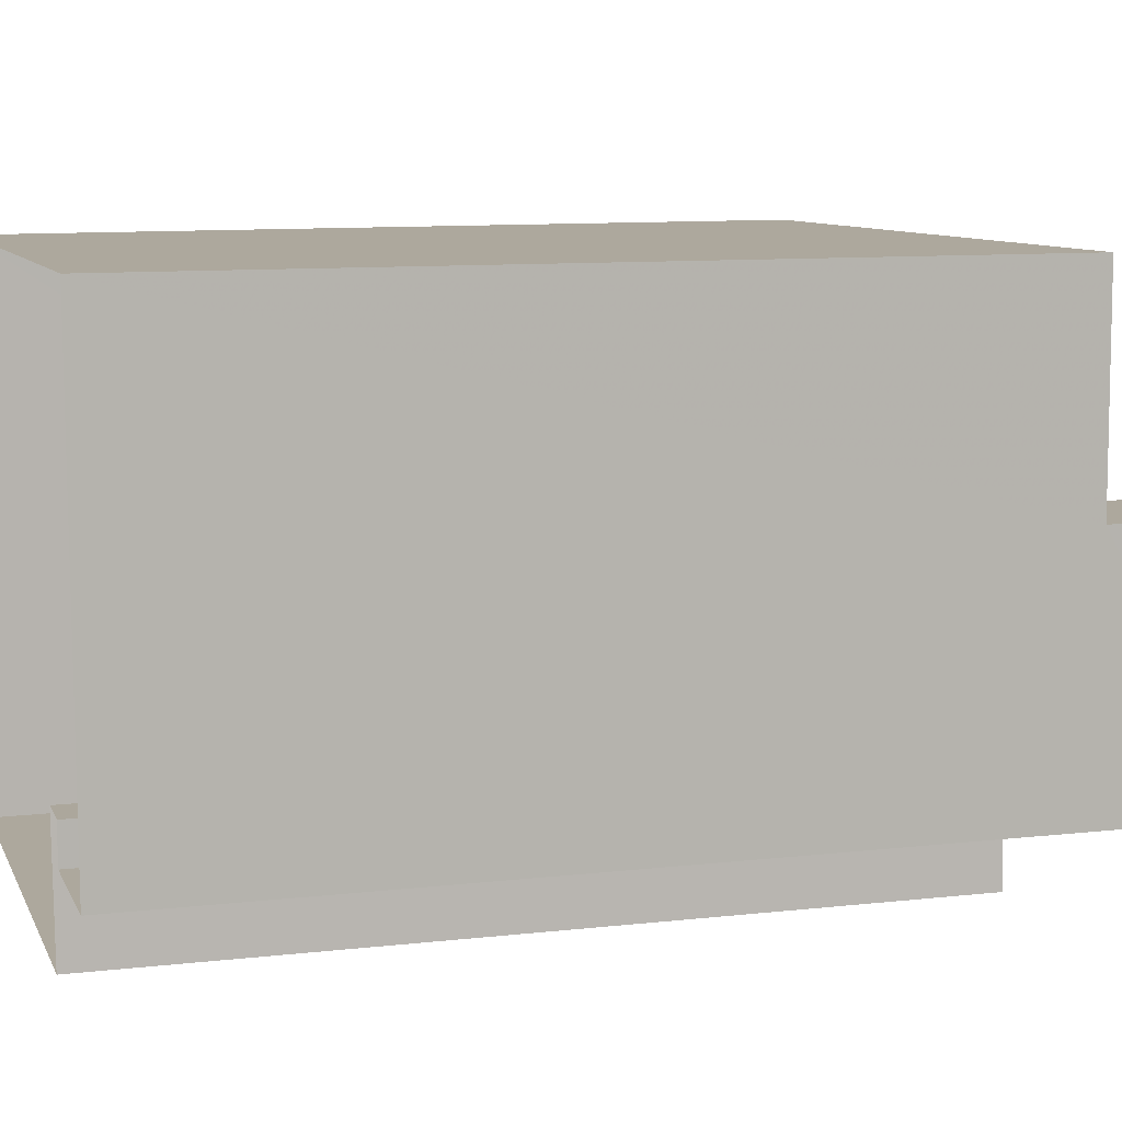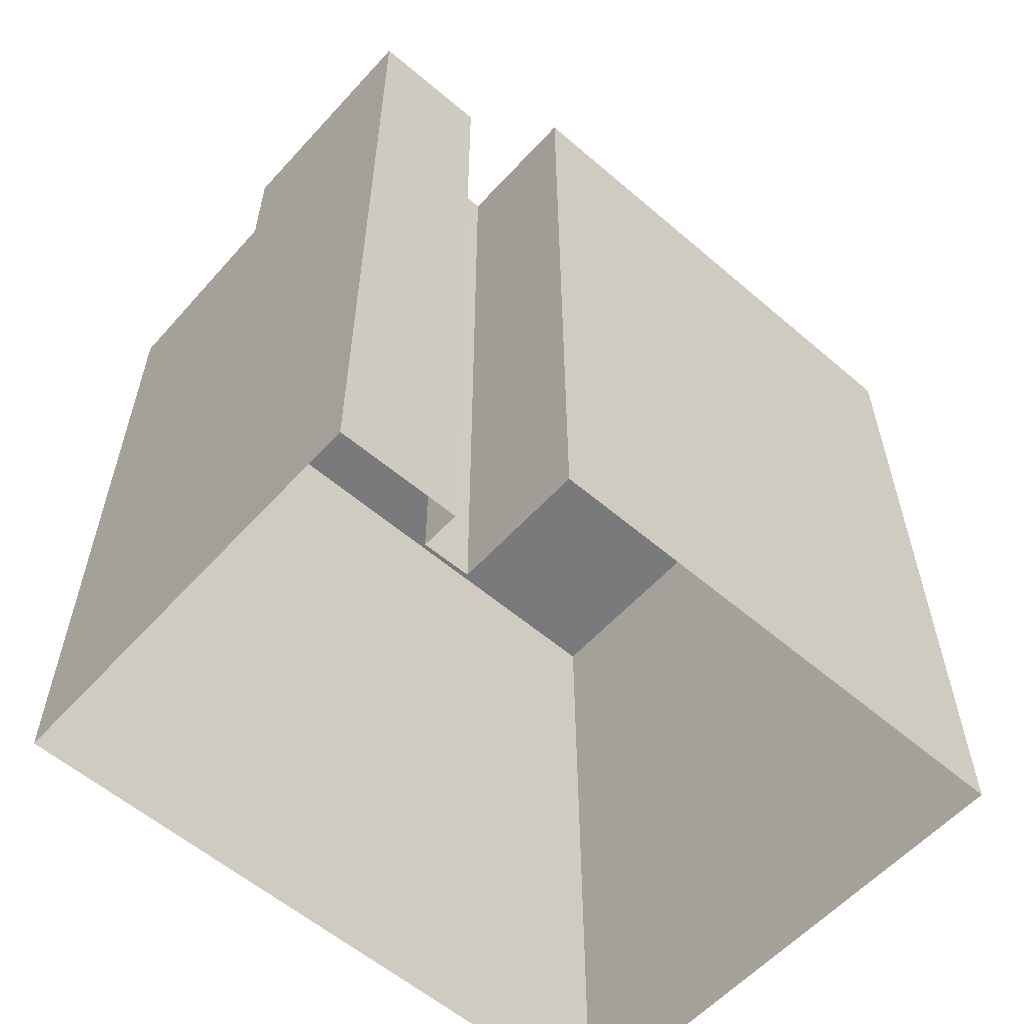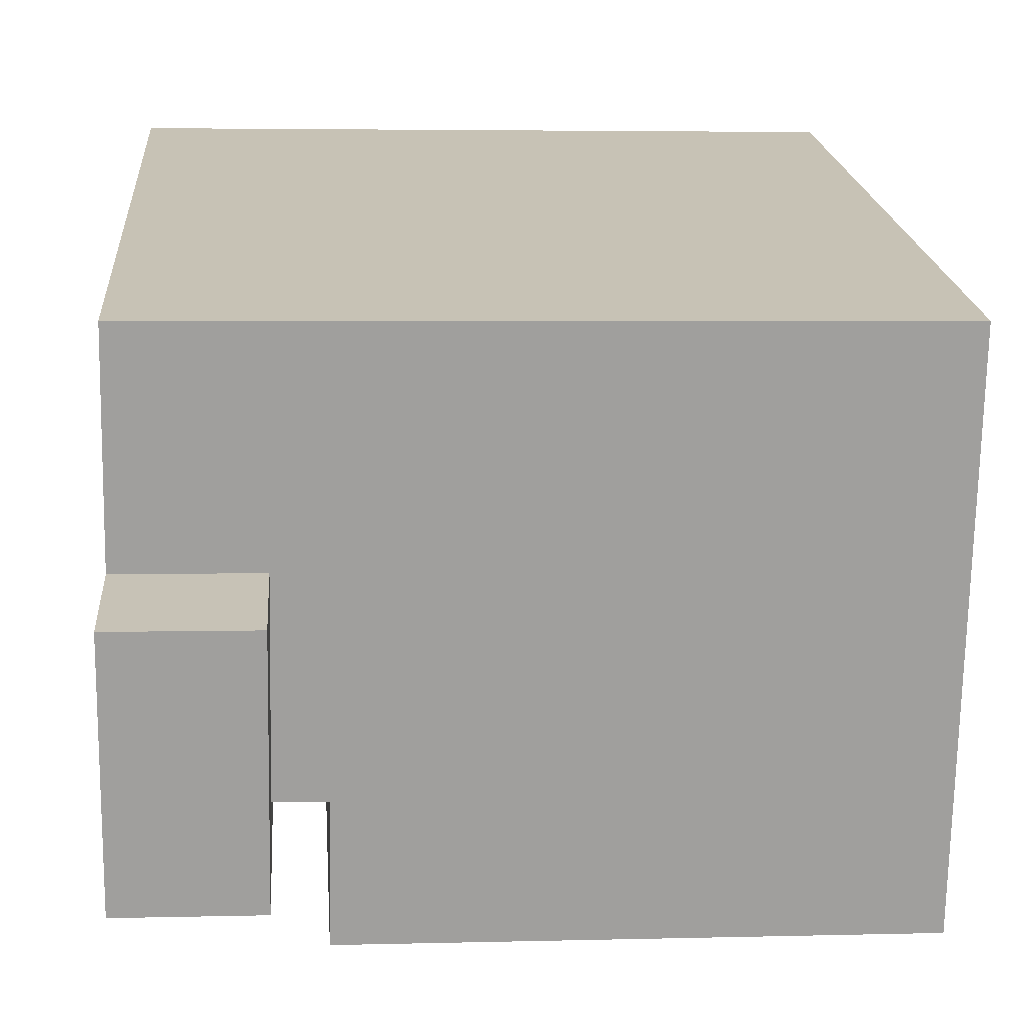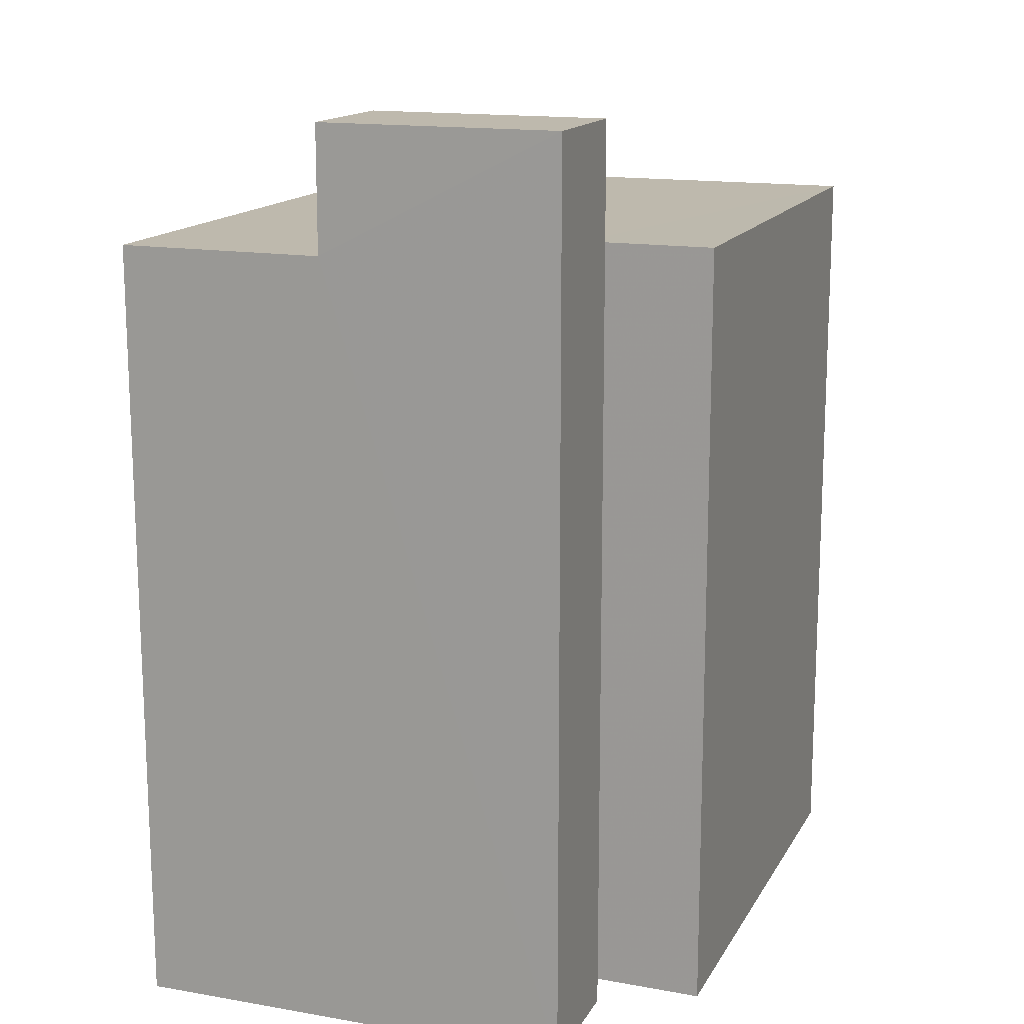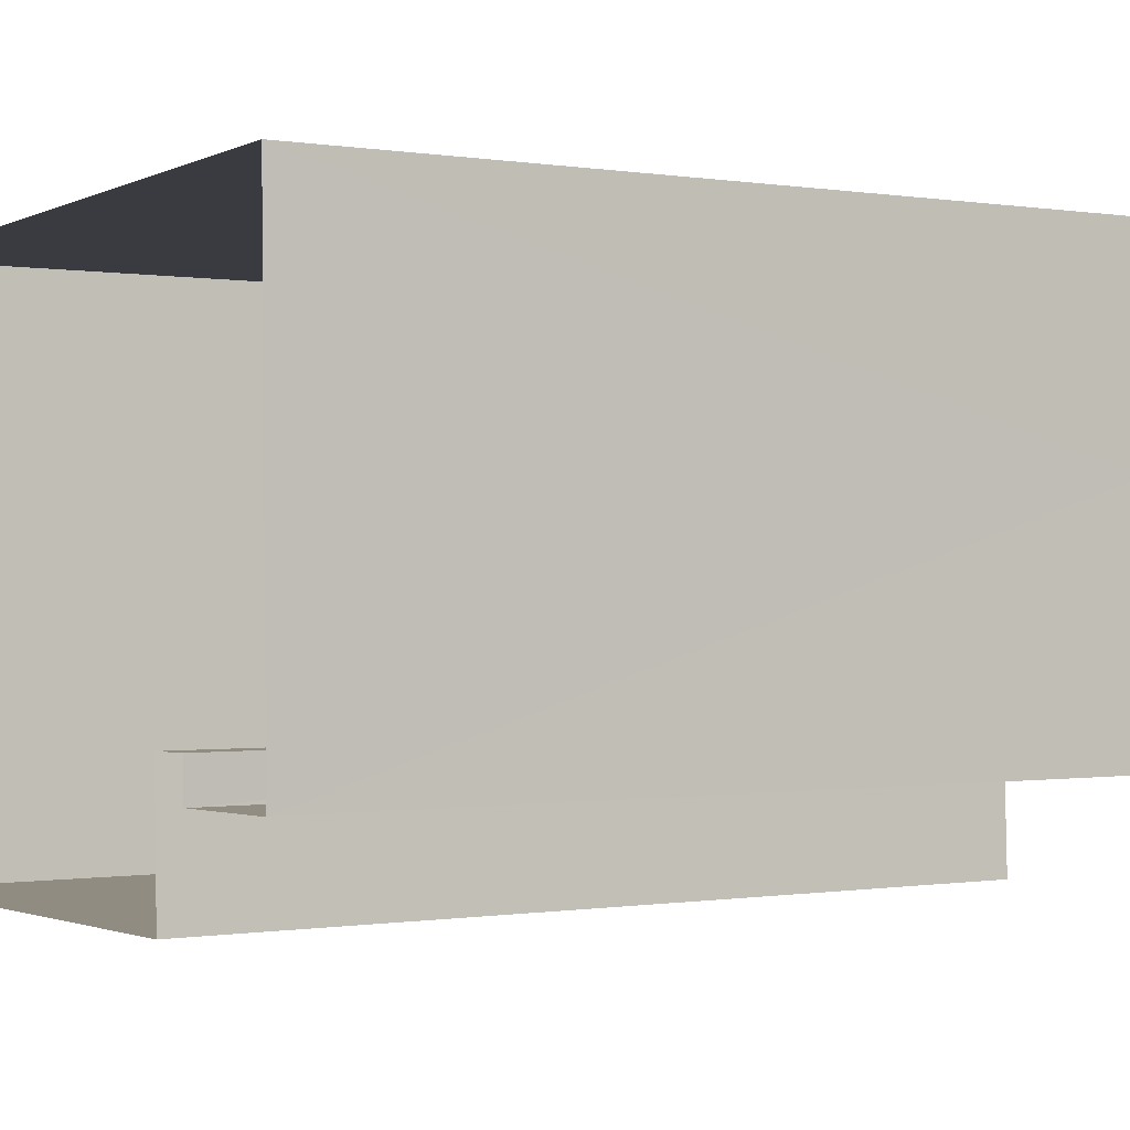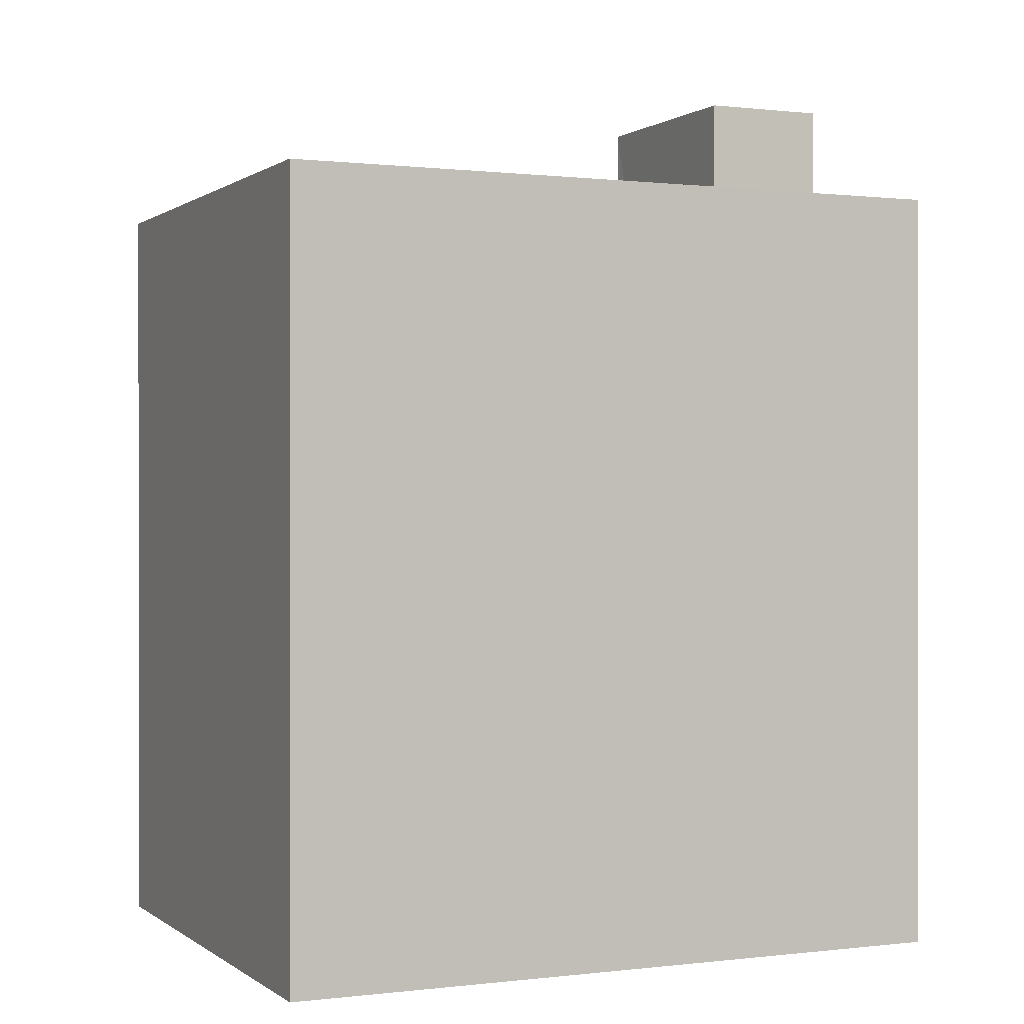
<metadata>
{"format":"obj","ext":"obj","renderer":"f3d","projection":"perspective","resolution":1024,"background":"white","views":[{"elev":9.9,"azim":-106.4,"up":"+Y"},{"elev":-58.0,"azim":-42.7,"up":"+Z"},{"elev":19.0,"azim":-4.4,"up":"+Y"},{"elev":15.1,"azim":-70.8,"up":"+Z"},{"elev":-0.4,"azim":-122.2,"up":"+Y"},{"elev":0.3,"azim":154.7,"up":"+Z"}]}
</metadata>
<code>
v -3.728e+05 -1.056e+05 22.5
v -3.728e+05 -1.056e+05 22.5
v -3.728e+05 -1.056e+05 22.5
v -3.728e+05 -1.056e+05 22.5
v -3.728e+05 -1.056e+05 22.5
v -3.728e+05 -1.056e+05 22.5
v -3.728e+05 -1.056e+05 22.5
v -3.728e+05 -1.056e+05 22.5
v -3.728e+05 -1.056e+05 37.09
v -3.728e+05 -1.056e+05 37.09
v -3.728e+05 -1.056e+05 37.09
v -3.728e+05 -1.056e+05 37.09
v -3.728e+05 -1.056e+05 35.1
v -3.728e+05 -1.056e+05 35.1
v -3.728e+05 -1.056e+05 35.1
v -3.728e+05 -1.056e+05 35.1
v -3.728e+05 -1.056e+05 35.1
v -3.728e+05 -1.056e+05 35.1
v -3.728e+05 -1.056e+05 35.1
v -3.728e+05 -1.056e+05 35.1
f 1 2 3
f 4 5 6
f 2 7 3
f 6 5 8
f 5 7 8
f 3 7 5
f 9 10 11
f 12 9 11
f 13 14 15
f 14 16 15
f 17 18 19
f 17 16 18
f 20 15 17
f 15 16 17
f 17 10 9
f 17 19 10
f 18 8 7
f 18 16 8
f 18 7 19
f 10 19 11
f 11 19 2
f 19 7 2
f 13 4 6
f 14 13 6
f 1 20 12
f 12 20 9
f 1 3 20
f 9 20 17
f 20 5 15
f 20 3 5
f 1 11 2
f 1 12 11
f 13 5 4
f 13 15 5
f 14 6 8
f 16 14 8

</code>
